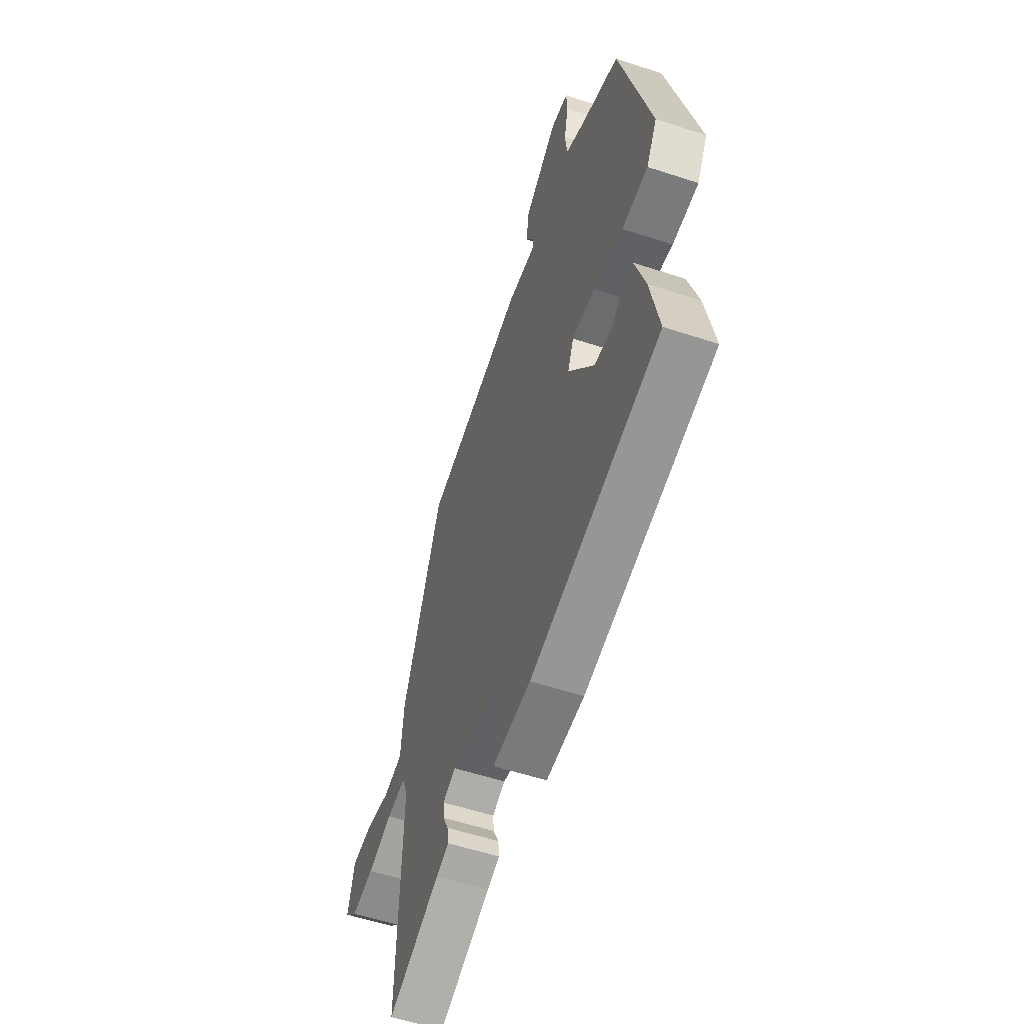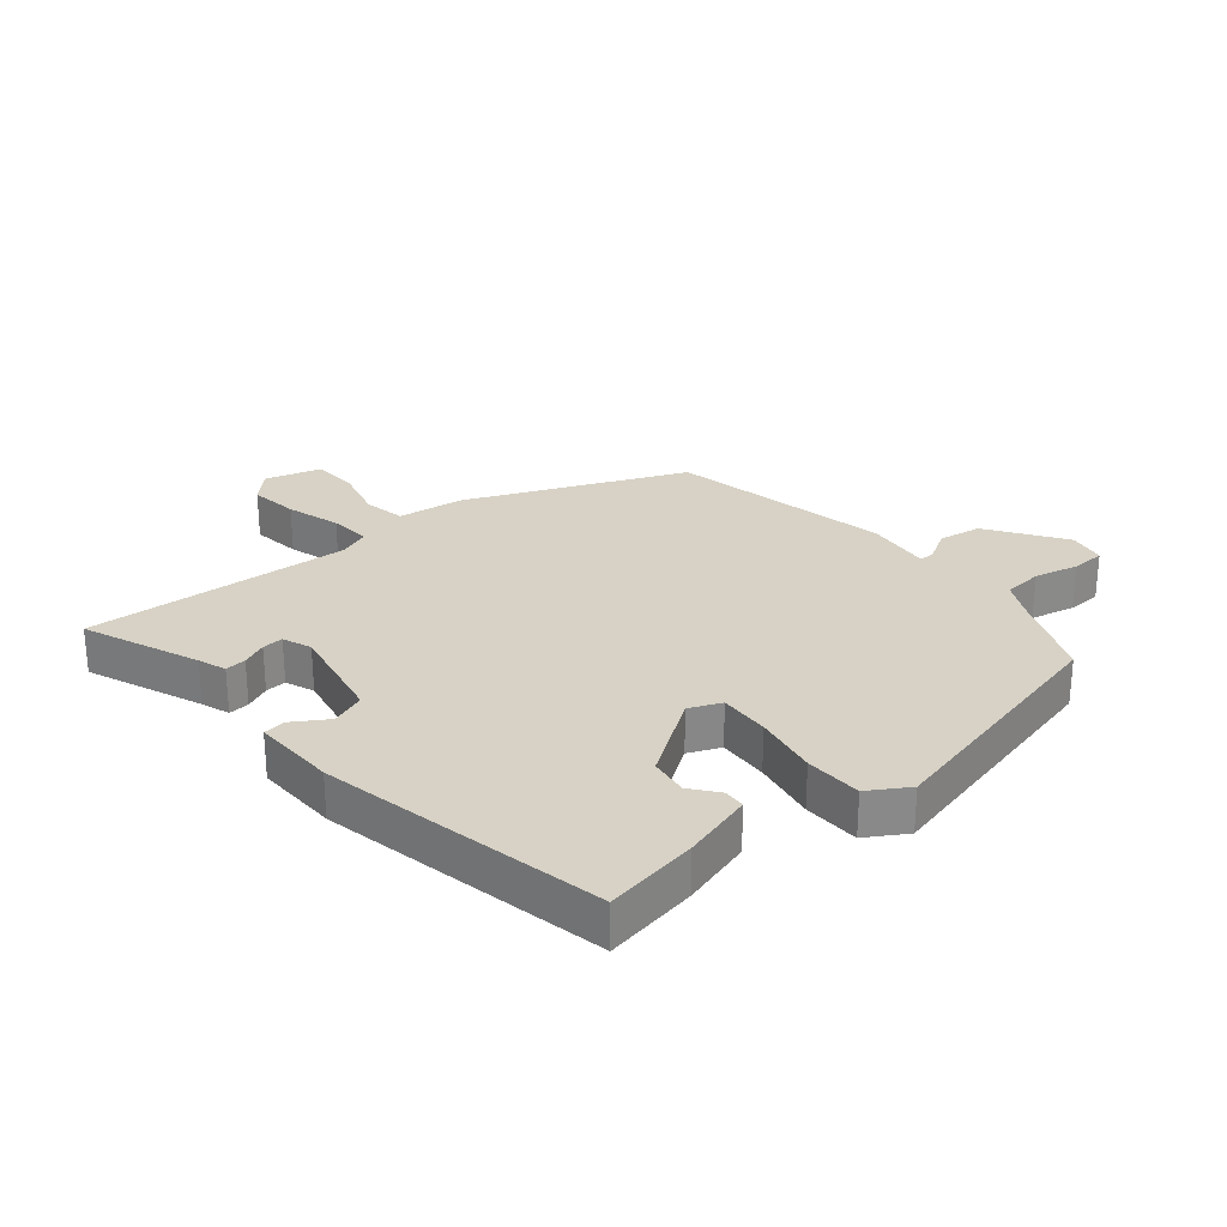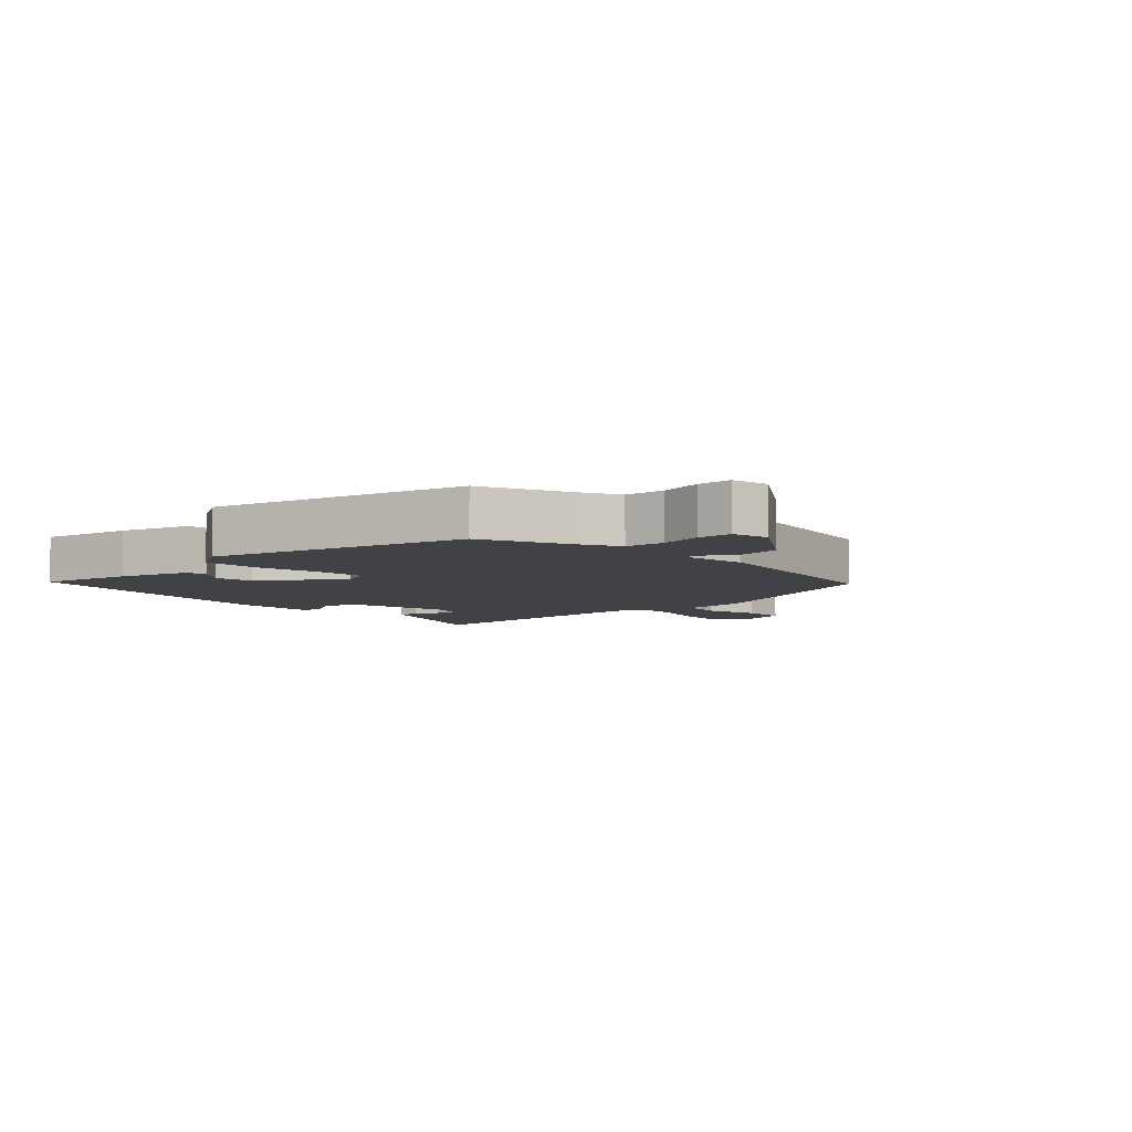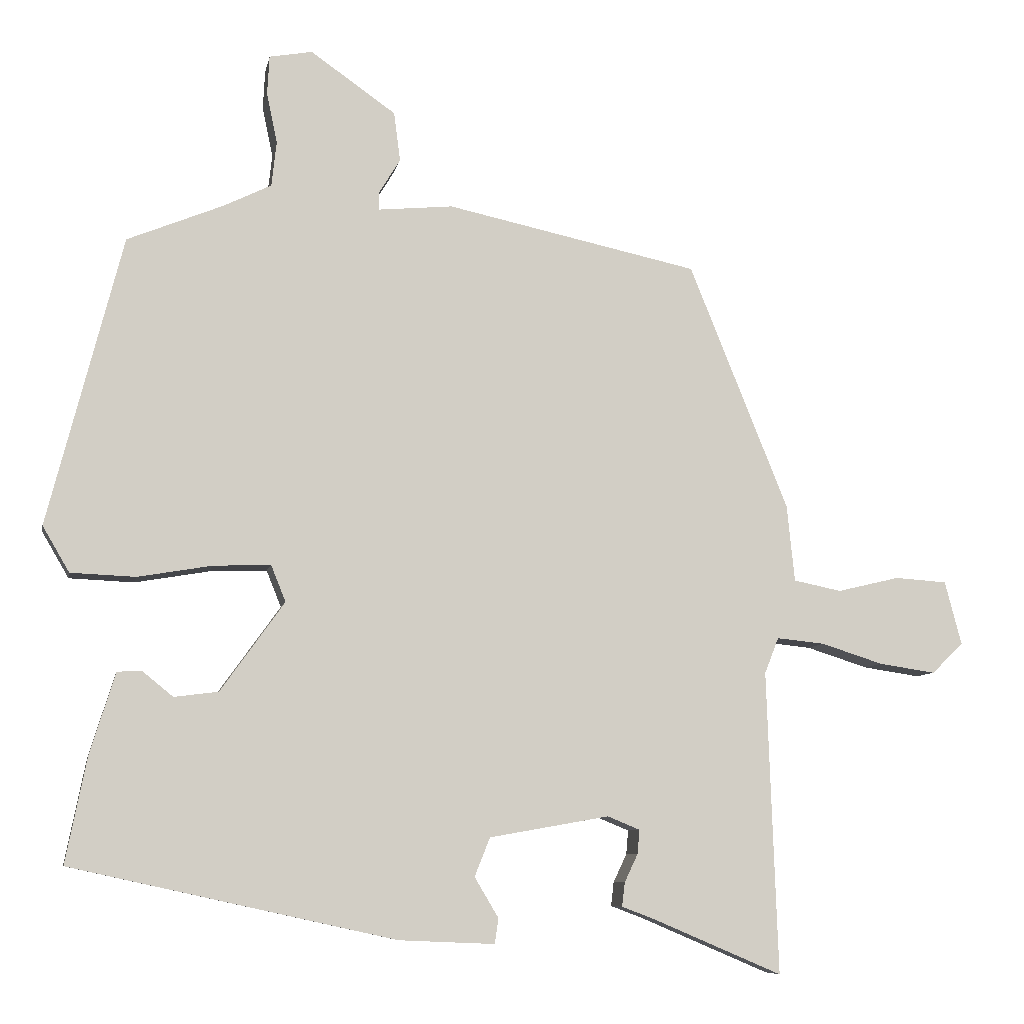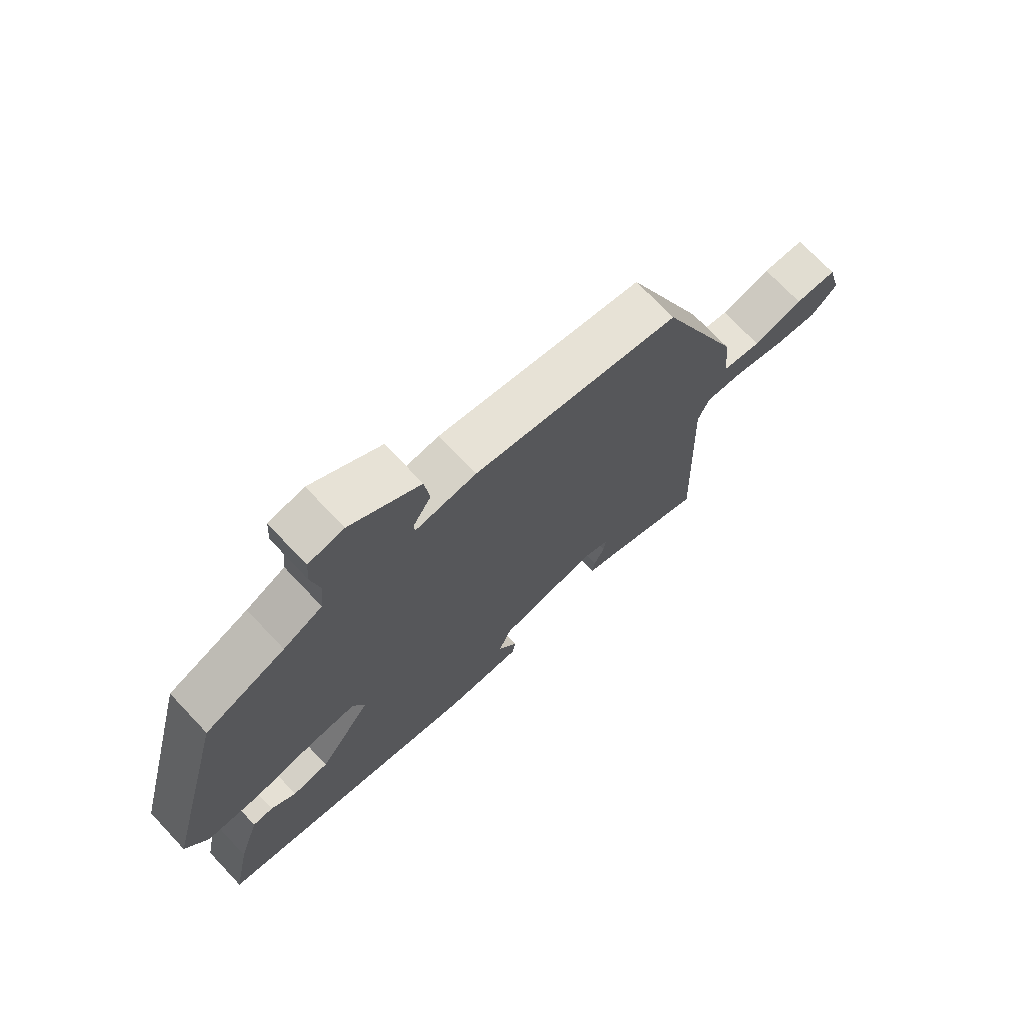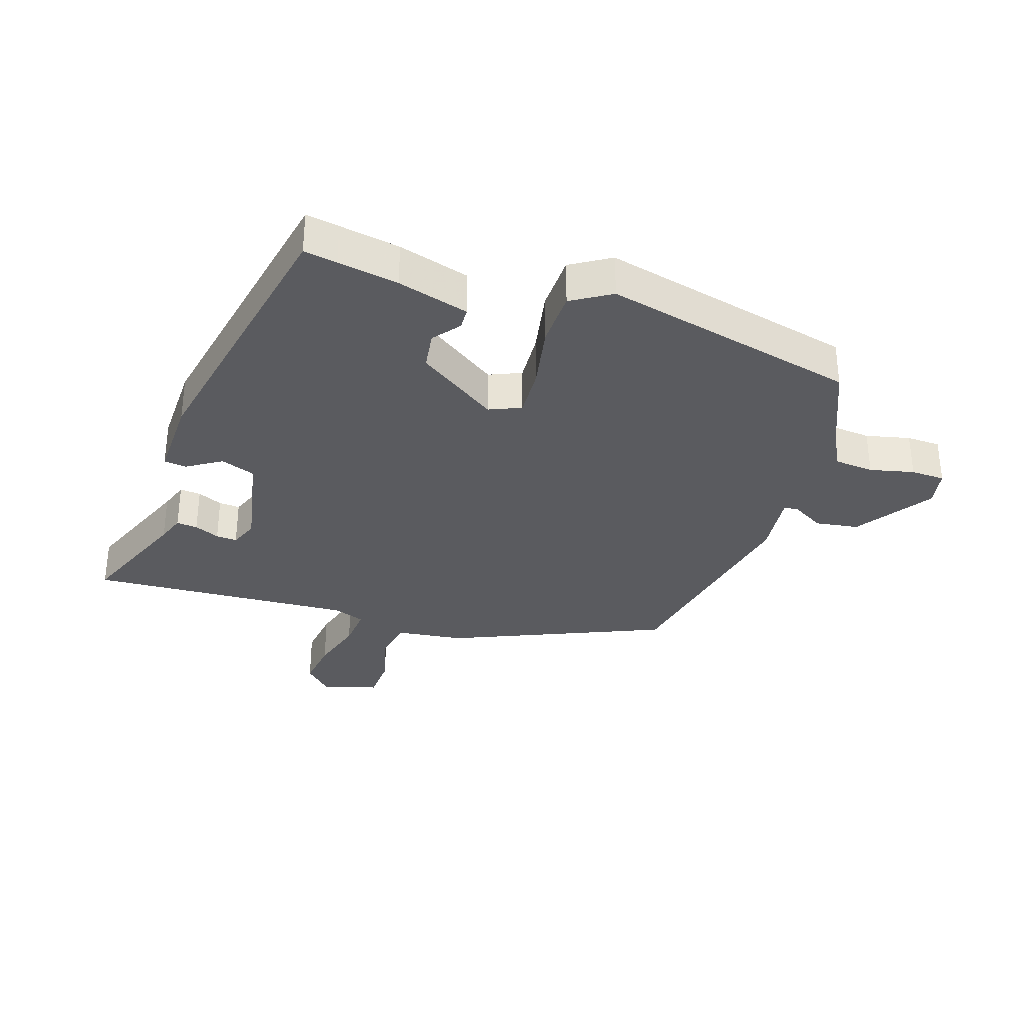
<metadata>
{"format":"obj","ext":"obj","renderer":"f3d","projection":"perspective","resolution":1024,"background":"white","views":[{"elev":-55.6,"azim":-109.1,"up":"+Z"},{"elev":27.3,"azim":-128.7,"up":"+Y"},{"elev":-6.1,"azim":-45.8,"up":"+Y"},{"elev":-8.0,"azim":-10.7,"up":"+Z"},{"elev":72.1,"azim":-43.4,"up":"+Z"},{"elev":-33.0,"azim":-106.9,"up":"+Y"}]}
</metadata>
<code>
v -0.442 0.07 0.478
v -0.305 0.07 0.534
v -0.238 0.07 0.567
v -0.231 0.07 0.631
v -0.246 0.07 0.703
v -0.243 0.07 0.758
v -0.182 0.07 0.769
v -0.061 0.07 0.684
v -0.052 0.07 0.614
v -0.083 0.07 0.563
v -0.082 0.07 0.539
v 0.024 0.07 0.549
v 0.382 0.07 0.472
v 0.523 0.07 0.122
v 0.534 0.07 0.013
v 0.602 0.07 -0.001
v 0.69 0.07 0.02
v 0.764 0.07 0.015
v 0.788 0.07 -0.076
v 0.743 0.07 -0.119
v 0.663 0.07 -0.107
v 0.575 0.07 -0.079
v 0.507 0.07 -0.072
v 0.487 0.07 -0.123
v 0.496 0.07 -0.383
v 0.502 0.07 -0.553
v 0.317 0.07 -0.474
v 0.272 0.07 -0.457
v 0.276 0.07 -0.423
v 0.295 0.07 -0.383
v 0.298 0.07 -0.349
v 0.252 0.07 -0.33
v 0.082 0.07 -0.36
v 0.06 0.07 -0.415
v 0.094 0.07 -0.472
v 0.089 0.07 -0.508
v -0.047 0.07 -0.502
v -0.508 0.07 -0.4
v -0.478 0.07 -0.249
v -0.442 0.07 -0.134
v -0.407 0.07 -0.133
v -0.364 0.07 -0.168
v -0.301 0.07 -0.16
v -0.21 0.07 -0.033
v -0.231 0.07 0.019
v -0.313 0.07 0.016
v -0.418 0.07 -0.002
v -0.51 0.07 0.002
v -0.548 0.07 0.067
v -0.442 0 0.478
v -0.305 0 0.534
v -0.238 0 0.567
v -0.231 0 0.631
v -0.246 0 0.703
v -0.243 0 0.758
v -0.182 0 0.769
v -0.061 0 0.684
v -0.052 0 0.614
v -0.083 0 0.563
v -0.082 0 0.539
v 0.024 0 0.549
v 0.382 0 0.472
v 0.523 0 0.122
v 0.534 0 0.013
v 0.602 0 -0.001
v 0.69 0 0.02
v 0.764 0 0.015
v 0.788 0 -0.076
v 0.743 0 -0.119
v 0.663 0 -0.107
v 0.575 0 -0.079
v 0.507 0 -0.072
v 0.487 0 -0.123
v 0.496 0 -0.383
v 0.502 0 -0.553
v 0.317 0 -0.474
v 0.272 0 -0.457
v 0.276 0 -0.423
v 0.295 0 -0.383
v 0.298 0 -0.349
v 0.252 0 -0.33
v 0.082 0 -0.36
v 0.06 0 -0.415
v 0.094 0 -0.472
v 0.089 0 -0.508
v -0.047 0 -0.502
v -0.508 0 -0.4
v -0.478 0 -0.249
v -0.442 0 -0.134
v -0.407 0 -0.133
v -0.364 0 -0.168
v -0.301 0 -0.16
v -0.21 0 -0.033
v -0.231 0 0.019
v -0.313 0 0.016
v -0.418 0 -0.002
v -0.51 0 0.002
v -0.548 0 0.067
f 46 47 48 49
f 45 46 49 1
f 39 40 41 42
f 39 42 43
f 38 39 43
f 37 38 43
f 34 35 36 37
f 33 34 37 43
f 32 33 43 44
f 27 28 29 30
f 25 26 27 30
f 24 25 30 31
f 23 24 31 32
f 19 20 21 22
f 19 22 23
f 16 17 18 19
f 15 16 19 23
f 11 12 13 14
f 11 14 15 23
f 7 8 9 10
f 7 10 11
f 4 5 6 7
f 3 4 7 11
f 2 3 11 23
f 45 1 2 23
f 23 32 44 45
f 98 97 96 95
f 50 98 95 94
f 91 90 89 88
f 92 91 88
f 92 88 87
f 92 87 86
f 86 85 84 83
f 92 86 83 82
f 93 92 82 81
f 79 78 77 76
f 79 76 75 74
f 80 79 74 73
f 81 80 73 72
f 71 70 69 68
f 72 71 68
f 68 67 66 65
f 72 68 65 64
f 63 62 61 60
f 72 64 63 60
f 59 58 57 56
f 60 59 56
f 56 55 54 53
f 60 56 53 52
f 72 60 52 51
f 72 51 50 94
f 94 93 81 72
f 1 50 51 2
f 2 51 52 3
f 3 52 53 4
f 4 53 54 5
f 5 54 55 6
f 6 55 56 7
f 7 56 57 8
f 8 57 58 9
f 9 58 59 10
f 10 59 60 11
f 11 60 61 12
f 12 61 62 13
f 13 62 63 14
f 14 63 64 15
f 15 64 65 16
f 16 65 66 17
f 17 66 67 18
f 18 67 68 19
f 19 68 69 20
f 20 69 70 21
f 21 70 71 22
f 22 71 72 23
f 23 72 73 24
f 24 73 74 25
f 25 74 75 26
f 26 75 76 27
f 27 76 77 28
f 28 77 78 29
f 29 78 79 30
f 30 79 80 31
f 31 80 81 32
f 32 81 82 33
f 33 82 83 34
f 34 83 84 35
f 35 84 85 36
f 36 85 86 37
f 37 86 87 38
f 38 87 88 39
f 39 88 89 40
f 40 89 90 41
f 41 90 91 42
f 42 91 92 43
f 43 92 93 44
f 44 93 94 45
f 45 94 95 46
f 46 95 96 47
f 47 96 97 48
f 48 97 98 49
f 49 98 50 1

</code>
